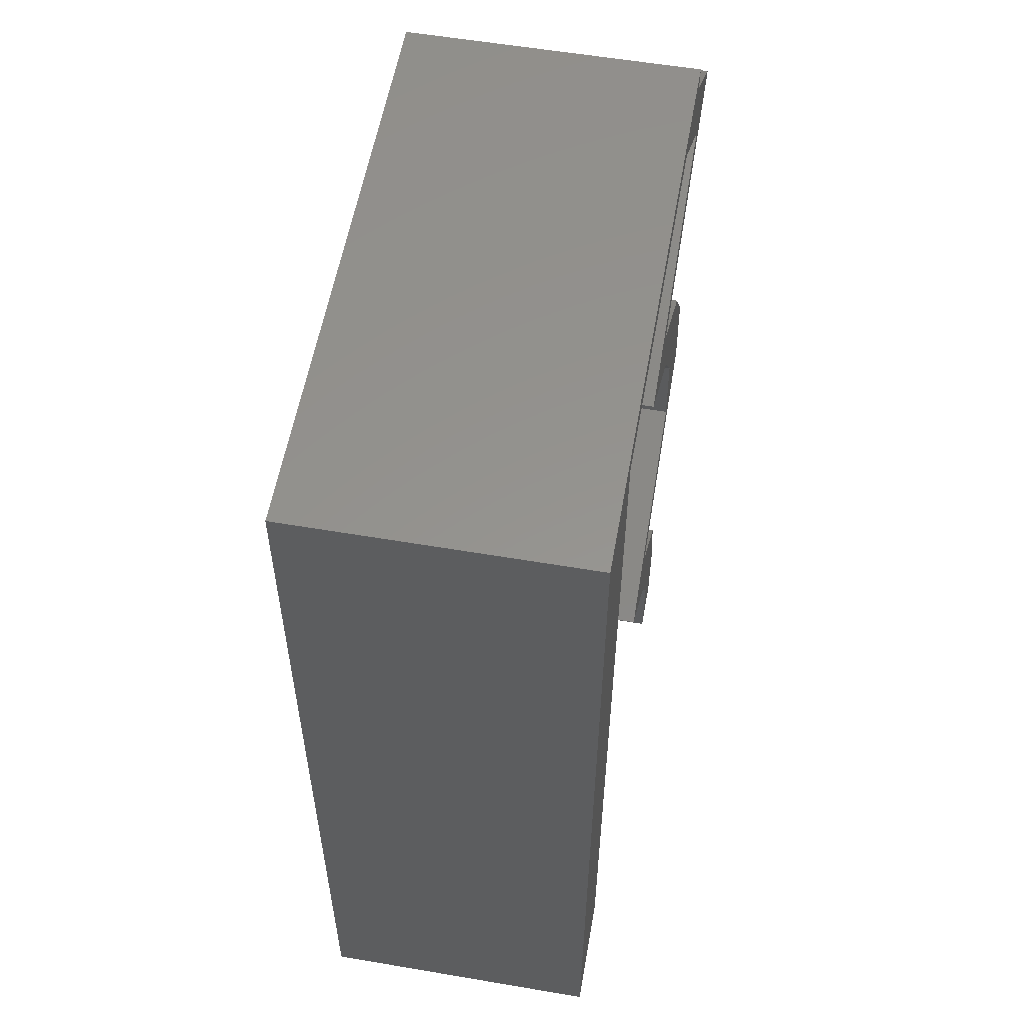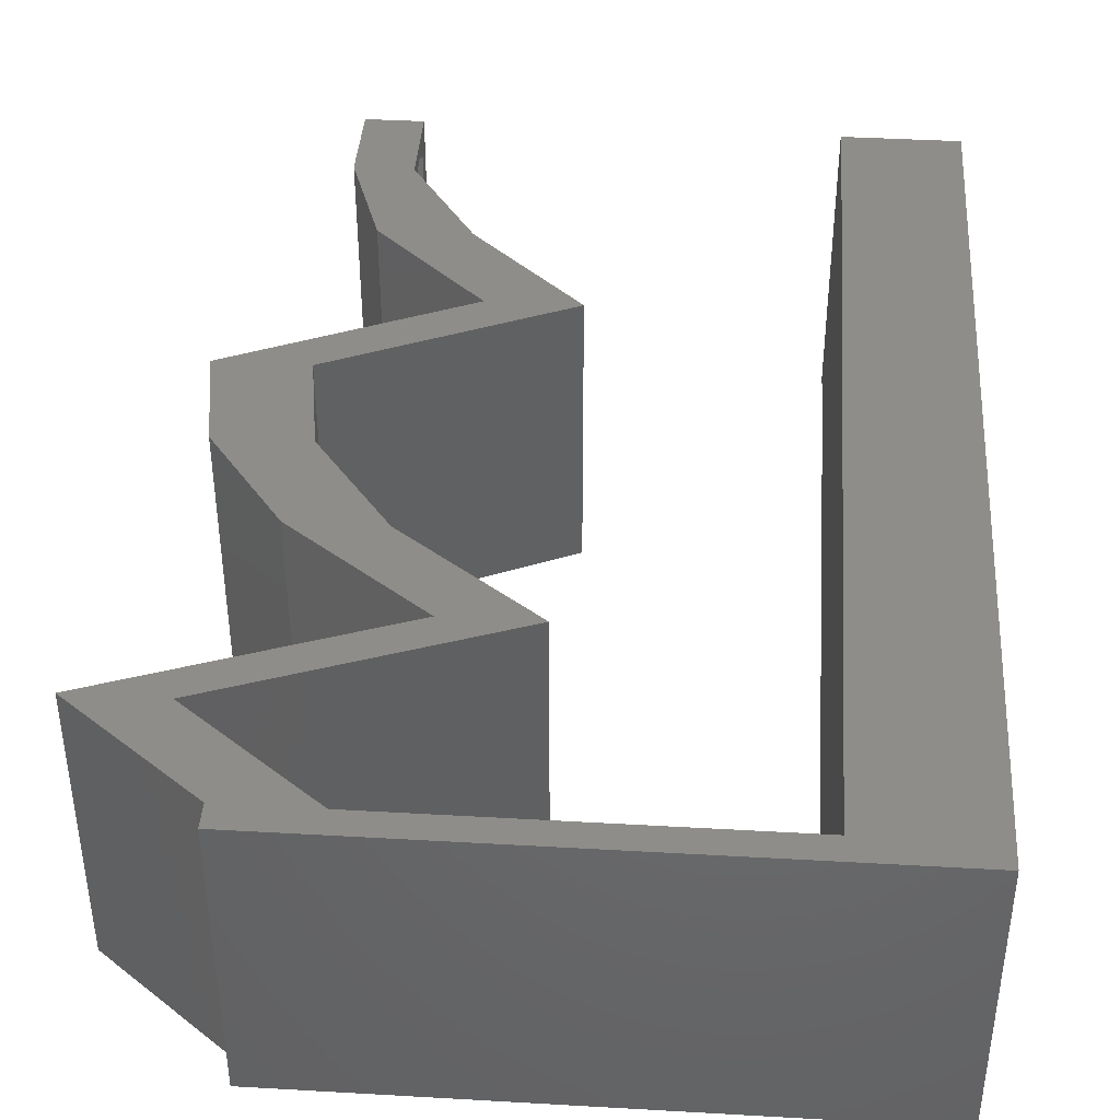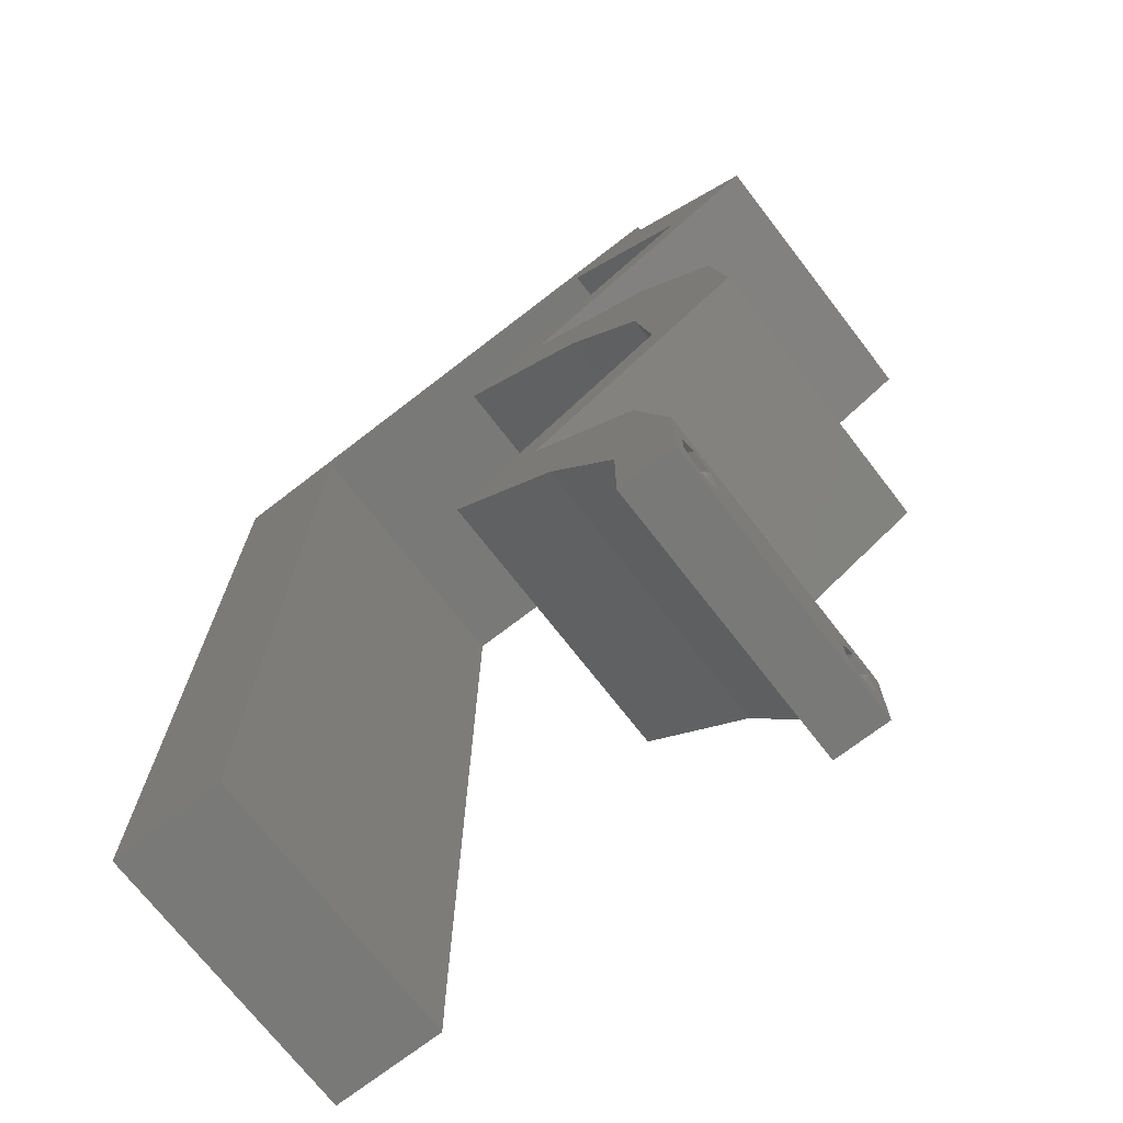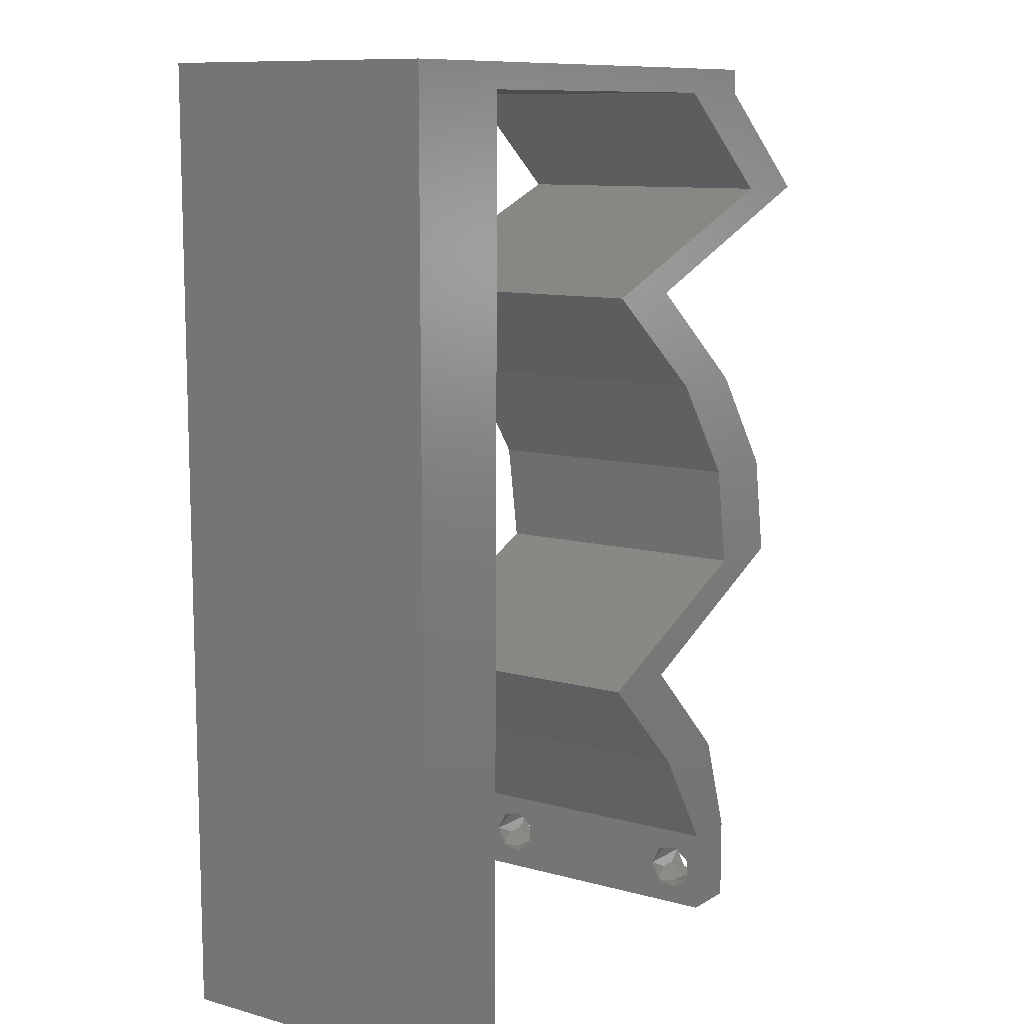
<metadata>
{"format":"stl","ext":"stl","renderer":"f3d","projection":"perspective","resolution":1024,"background":"white","views":[{"elev":56.6,"azim":-79.9,"up":"+Y"},{"elev":40.7,"azim":-176.0,"up":"+Z"},{"elev":-71.8,"azim":37.7,"up":"+Y"},{"elev":10.4,"azim":-55.3,"up":"+Y"}]}
</metadata>
<code>
# stl→obj: 258 verts, 520 faces
v 0.04 0 0.01
v 0.04 -0.006 0.01
v 0.04 -0.002262 0.003932
v 0.04 -0.003 0.0159
v 0.04 -0.001671 0.00134
v 0.04 0 0
v 0.04 -0.001343 0.002778
v 0.04 -0.004657 0.002778
v 0.04 -0.006 0
v 0.04 -0.004329 0.00134
v 0.04 -0.003 0.0007
v 0.04 -0.004657 0.01798
v 0.04 -0.003738 0.01913
v 0.04 -0.006 0.02
v 0.04 0 0.02
v 0.04 -0.002262 0.01913
v 0.04 -0.001343 0.01798
v 0.04 -0.001671 0.01654
v 0.04 -0.004329 0.01654
v 0.04 -0.003738 0.003932
v 0.036 -0.006 0.01
v 0.036 0 0.01
v 0.036 -0.002262 0.003932
v 0.036 -0.003 0.0159
v 0.036 -0.001343 0.002778
v 0.036 0 0
v 0.036 -0.001671 0.00134
v 0.036 -0.004657 0.002778
v 0.036 -0.004329 0.00134
v 0.036 -0.006 0
v 0.036 -0.003 0.0007
v 0.036 0 0.02
v 0.036 -0.001343 0.01798
v 0.036 -0.002262 0.01913
v 0.036 -0.006 0.02
v 0.036 -0.003738 0.01913
v 0.036 -0.004657 0.01798
v 0.036 -0.001671 0.01654
v 0.036 -0.004329 0.01654
v 0.036 -0.003738 0.003932
v 0.008 0 0.02
v 0 0 0.02
v 0.004 -0.003 0.02
v 0 -0.006 0.02
v 0.008 -0.006 0.02
v 0.03852 0.02911 0.02
v 0.03966 0.02184 0.02
v 0.04218 0.02547 0.02
v 0.00402 0.005911 0.02
v 0.04583 0.02184 0.02
v 0.0447 0.02911 0.02
v 0.008396 0.05823 0.02
v 0 0.06 0.02
v 0.004423 0.05298 0.02
v 0.03383 0.05823 0.02
v 0.04 0.05823 0.02
v 0.04 0.06 0.02
v 0.008079 0.01165 0.02
v 0 0.012 0.02
v 0.008317 0.04658 0.02
v 0 0.048 0.02
v 0.004329 0.04121 0.02
v 0 0.024 0.02
v 0.008159 0.02329 0.02
v 0.004099 0.02956 0.02
v 0.004288 0.01749 0.02
v 0.038 -0.003 0.02
v 0.008238 0.03494 0.02
v 0 0.036 0.02
v 0.03 0.06 0.02
v 0.04285 0.05095 0.02
v 0.03339 0.04731 0.02
v 0.03011 0.04367 0.02
v 0.03957 0.04731 0.02
v 0.02535 0.05823 0.02
v 0.01 0.06 0.02
v 0.01687 0.05823 0.02
v 0.02 0.06 0.02
v 0.04902 0.05095 0.02
v 0.03325 0.03639 0.02
v 0.03942 0.03639 0.02
v 0.02393 0.04367 0.02
v 0.03795 0.0182 0.02
v 0.03757 0.007279 0.02
v 0.03008 0.01456 0.02
v 0.0314 0.007279 0.02
v 0.02391 0.01456 0.02
v 0.03178 0.0182 0.02
v 0 -0.006 0.01
v 0 -0.003 0.015
v 0 0 0.01
v 0 -0.006 0
v 0 -0.003 0.005
v 0 0 0
v 0.004 -0.006 0.015
v 0.008 -0.006 0.01
v 0.004 -0.006 0.005
v 0.008 -0.006 0
v 0 0.009 0.0114
v 0 0.06 0
v 0 0.051 0.0086
v 0 0.06 0.01
v 0 0.048 0
v 0 0.0415 0.009767
v 0 0.03 0.01
v 0 0.036 0
v 0 0.024 0
v 0 0.0185 0.01023
v 0 0.012 0
v 0 0.005337 0.005128
v 0 0.05466 0.01487
v 0.008 0 0
v 0.004 -0.003 0
v 0.03852 0.02911 0
v 0.04218 0.02547 0
v 0.03966 0.02184 0
v 0.00402 0.005911 0
v 0.04583 0.02184 0
v 0.0447 0.02911 0
v 0.008396 0.05823 0
v 0.004423 0.05298 0
v 0.03383 0.05823 0
v 0.04 0.06 0
v 0.04 0.05823 0
v 0.008079 0.01165 0
v 0.008317 0.04658 0
v 0.004329 0.04121 0
v 0.004099 0.02956 0
v 0.008159 0.02329 0
v 0.004288 0.01749 0
v 0.038 -0.003 0
v 0.008238 0.03494 0
v 0.03 0.06 0
v 0.04285 0.05095 0
v 0.03339 0.04731 0
v 0.03957 0.04731 0
v 0.03011 0.04367 0
v 0.02535 0.05823 0
v 0.01 0.06 0
v 0.01687 0.05823 0
v 0.02 0.06 0
v 0.04902 0.05095 0
v 0.03325 0.03639 0
v 0.03942 0.03639 0
v 0.02393 0.04367 0
v 0.03795 0.0182 0
v 0.03757 0.007279 0
v 0.0314 0.007279 0
v 0.03008 0.01456 0
v 0.02391 0.01456 0
v 0.03178 0.0182 0
v 0.008 0 0.01
v 0.008 -0.003 0.015
v 0.008 -0.003 0.005
v 0.015 0.06 0.01134
v 0.025 0.06 0.008977
v 0.006575 0.06 0.007337
v 0.03344 0.06 0.01273
v 0.04 0.06 0.01
v 0.03407 0.06 0.005945
v 0.005798 0.06 0.01422
v 0.04 0.05823 0.01
v 0.04451 0.05459 0.005729
v 0.04451 0.05459 0.01432
v 0.04902 0.05095 0.01
v 0.03677 0.04623 0.007306
v 0.0419 0.04821 0.0124
v 0.03011 0.04367 0.01
v 0.0438 0.04894 0.005536
v 0.03565 0.0458 0.01409
v 0.03476 0.04003 0.005916
v 0.03476 0.04003 0.01398
v 0.03942 0.03639 0.01
v 0.04206 0.03275 0.015
v 0.0447 0.02911 0.01
v 0.04206 0.03275 0.005
v 0.04526 0.02547 0.015
v 0.04583 0.02184 0.01
v 0.04526 0.02547 0.005
v 0.03922 0.01878 0.00762
v 0.03008 0.01456 0.01
v 0.03547 0.01705 0.01361
v 0.03416 0.01644 0.005023
v 0.04081 0.01951 0.01428
v 0.03383 0.01092 0.005
v 0.03383 0.01092 0.015
v 0.03757 0.007279 0.01
v 0.03879 0.003639 0.015
v 0.03879 0.003639 0.005
v 0.0337 0.003639 0.015
v 0.0314 0.007279 0.01
v 0.0337 0.003639 0.005
v 0.02765 0.01092 0.005
v 0.02765 0.01092 0.015
v 0.02391 0.01456 0.01
v 0.03278 0.01866 0.007809
v 0.03966 0.02184 0.01
v 0.02935 0.01707 0.01402
v 0.03464 0.01951 0.01428
v 0.03909 0.02547 0.015
v 0.03852 0.02911 0.01
v 0.03909 0.02547 0.005
v 0.03589 0.03275 0.015
v 0.03325 0.03639 0.01
v 0.03589 0.03275 0.005
v 0.02859 0.04003 0.005916
v 0.02859 0.04003 0.01398
v 0.02393 0.04367 0.01
v 0.03619 0.04839 0.007306
v 0.03106 0.04641 0.0124
v 0.04285 0.05095 0.01
v 0.02916 0.04568 0.005536
v 0.03731 0.04882 0.01409
v 0.03834 0.05459 0.005729
v 0.03834 0.05459 0.01432
v 0.03383 0.05823 0.01
v 0.02111 0.05823 0.0125
v 0.02795 0.05823 0.01361
v 0.008396 0.05823 0.01
v 0.01428 0.05823 0.01361
v 0.0272 0.05823 0.00693
v 0.01503 0.05823 0.00693
v 0.02111 0.05823 0.005472
v 0.008059 0.008734 0.01161
v 0.008337 0.04949 0.01161
v 0.008199 0.02919 0.01004
v 0.008122 0.01795 0.01027
v 0.008274 0.04029 0.01028
v 0.008359 0.05279 0.005
v 0.0385 -0.002262 0.01607
v 0.0375 -0.003738 0.01607
v 0.03712 -0.002262 0.01607
v 0.03888 -0.003738 0.01607
v 0.03727 -0.004329 0.01866
v 0.03873 -0.004657 0.01722
v 0.03725 -0.004657 0.01722
v 0.03873 -0.003 0.0193
v 0.03727 -0.001671 0.01866
v 0.03875 -0.001671 0.01866
v 0.03875 -0.004329 0.01866
v 0.03725 -0.003 0.0193
v 0.03798 -0.00134 0.01723
v 0.03687 -0.001344 0.01722
v 0.03914 -0.001343 0.01722
v 0.0375 -0.003738 0.0008684
v 0.03727 -0.002262 0.0008684
v 0.03871 -0.002229 0.0008847
v 0.03888 -0.003738 0.0008684
v 0.03727 -0.004329 0.00346
v 0.03873 -0.003 0.0041
v 0.03875 -0.004329 0.00346
v 0.03727 -0.001671 0.00346
v 0.03875 -0.001671 0.00346
v 0.03725 -0.003 0.0041
v 0.03873 -0.001343 0.002022
v 0.03725 -0.001343 0.002022
v 0.03873 -0.004657 0.002022
v 0.03725 -0.004657 0.002022
f 1 2 3
f 1 4 2
f 5 6 7
f 8 9 10
f 10 9 11
f 11 6 5
f 12 13 14
f 15 16 17
f 15 14 16
f 16 14 13
f 9 6 11
f 7 6 1
f 1 15 18
f 18 15 17
f 2 19 14
f 19 12 14
f 2 9 8
f 18 4 1
f 4 19 2
f 7 1 3
f 20 2 8
f 3 2 20
f 21 22 23
f 24 22 21
f 25 26 27
f 28 29 30
f 30 29 31
f 27 26 31
f 32 33 34
f 35 36 37
f 34 35 32
f 36 35 34
f 32 38 33
f 26 30 31
f 25 22 26
f 35 39 21
f 37 39 35
f 22 38 32
f 30 21 28
f 21 39 24
f 24 38 22
f 28 21 40
f 40 21 23
f 23 22 25
f 41 42 43
f 44 45 43
f 46 47 48
f 42 41 49
f 50 51 48
f 52 53 54
f 47 50 48
f 55 56 57
f 58 59 49
f 60 61 62
f 63 64 65
f 51 46 48
f 64 63 66
f 35 14 67
f 61 60 54
f 15 32 67
f 59 58 66
f 68 69 65
f 42 44 43
f 45 41 43
f 69 68 62
f 59 42 49
f 53 61 54
f 70 55 57
f 56 55 71
f 72 73 74
f 14 15 67
f 32 35 67
f 74 71 72
f 55 70 75
f 76 52 77
f 60 52 54
f 41 58 49
f 63 59 66
f 69 63 65
f 61 69 62
f 78 76 77
f 70 78 75
f 75 78 77
f 68 60 62
f 64 68 65
f 58 64 66
f 52 76 53
f 56 71 79
f 79 71 74
f 80 81 73
f 82 80 73
f 82 73 72
f 81 46 51
f 80 46 81
f 83 50 47
f 84 85 86
f 86 85 87
f 85 88 87
f 83 88 85
f 15 84 32
f 32 84 86
f 88 83 47
f 89 90 91
f 42 90 44
f 92 93 94
f 91 93 89
f 44 90 89
f 91 90 42
f 89 93 92
f 94 93 91
f 45 95 96
f 89 95 44
f 92 97 89
f 96 97 98
f 44 95 45
f 96 95 89
f 98 97 92
f 89 97 96
f 42 99 91
f 100 101 102
f 103 101 100
f 59 99 42
f 104 105 69
f 106 105 104
f 106 104 103
f 69 105 63
f 107 105 106
f 108 105 107
f 63 108 59
f 61 104 69
f 109 108 107
f 63 105 108
f 94 110 109
f 53 111 61
f 61 101 104
f 109 99 108
f 109 110 99
f 61 111 101
f 108 99 59
f 104 101 103
f 102 111 53
f 91 110 94
f 99 110 91
f 101 111 102
f 112 113 94
f 92 113 98
f 114 115 116
f 94 117 112
f 118 115 119
f 120 121 100
f 116 115 118
f 122 123 124
f 125 117 109
f 126 127 103
f 107 128 129
f 119 115 114
f 129 130 107
f 30 131 9
f 103 121 126
f 6 131 26
f 109 130 125
f 132 128 106
f 94 113 92
f 98 113 112
f 106 127 132
f 109 117 94
f 100 121 103
f 133 123 122
f 124 134 122
f 135 136 137
f 9 131 6
f 26 131 30
f 136 135 134
f 122 138 133
f 120 139 140
f 126 121 120
f 112 117 125
f 107 130 109
f 106 128 107
f 103 127 106
f 140 139 141
f 133 138 141
f 141 138 140
f 132 127 126
f 129 128 132
f 125 130 129
f 120 100 139
f 134 124 142
f 142 136 134
f 143 137 144
f 145 137 143
f 135 137 145
f 144 119 114
f 143 144 114
f 146 116 118
f 147 148 149
f 148 150 149
f 149 150 151
f 151 146 149
f 6 26 147
f 26 148 147
f 151 116 146
f 152 153 96
f 45 153 41
f 112 154 98
f 96 154 152
f 41 153 152
f 96 153 45
f 98 154 96
f 152 154 112
f 139 155 141
f 70 156 78
f 155 156 141
f 78 156 155
f 139 157 155
f 70 158 156
f 141 156 133
f 78 155 76
f 100 157 139
f 102 157 100
f 57 158 70
f 159 158 57
f 156 160 133
f 155 161 76
f 158 160 156
f 157 161 155
f 133 160 123
f 123 160 159
f 53 161 102
f 76 161 53
f 102 161 157
f 159 160 158
f 159 57 56
f 162 159 56
f 124 123 159
f 124 159 162
f 124 163 142
f 79 164 56
f 162 164 163
f 56 164 162
f 165 164 79
f 163 164 165
f 142 163 165
f 162 163 124
f 136 166 137
f 79 167 165
f 74 167 79
f 137 166 168
f 142 169 136
f 73 170 74
f 165 169 142
f 168 170 73
f 136 169 166
f 170 167 74
f 166 169 167
f 170 166 167
f 167 169 165
f 168 166 170
f 137 171 144
f 81 172 73
f 73 172 168
f 173 172 81
f 172 171 168
f 173 171 172
f 144 171 173
f 168 171 137
f 81 174 173
f 175 174 51
f 119 176 175
f 173 176 144
f 51 174 81
f 175 176 173
f 173 174 175
f 144 176 119
f 50 177 51
f 175 177 178
f 119 179 118
f 178 179 175
f 51 177 175
f 178 177 50
f 175 179 119
f 118 179 178
f 118 180 146
f 178 180 118
f 181 182 85
f 149 183 181
f 50 184 178
f 85 182 83
f 182 183 180
f 146 183 149
f 83 184 50
f 181 183 182
f 184 182 180
f 184 180 178
f 180 183 146
f 83 182 184
f 149 185 147
f 84 186 85
f 85 186 181
f 187 185 186
f 187 186 84
f 186 185 181
f 181 185 149
f 147 185 187
f 84 188 187
f 1 188 15
f 187 189 147
f 6 189 1
f 15 188 84
f 187 188 1
f 147 189 6
f 1 189 187
f 2 14 35
f 21 2 35
f 30 9 2
f 30 2 21
f 32 190 22
f 191 190 86
f 22 192 26
f 148 192 191
f 86 190 32
f 22 190 191
f 191 192 22
f 26 192 148
f 148 193 150
f 87 194 86
f 86 194 191
f 195 194 87
f 195 193 194
f 194 193 191
f 191 193 148
f 150 193 195
f 195 196 150
f 151 196 116
f 116 196 197
f 87 198 195
f 197 199 47
f 88 198 87
f 195 198 196
f 47 199 88
f 196 198 199
f 197 196 199
f 199 198 88
f 150 196 151
f 197 200 201
f 46 200 47
f 116 202 114
f 201 202 197
f 47 200 197
f 201 200 46
f 197 202 116
f 114 202 201
f 46 203 201
f 204 203 80
f 143 205 204
f 201 205 114
f 201 203 204
f 114 205 143
f 80 203 46
f 204 205 201
f 143 206 145
f 82 207 80
f 80 207 204
f 208 207 82
f 207 206 204
f 208 206 207
f 145 206 208
f 204 206 143
f 135 209 134
f 82 210 208
f 72 210 82
f 134 209 211
f 145 212 135
f 71 213 72
f 208 212 145
f 211 213 71
f 135 212 209
f 213 210 72
f 209 212 210
f 213 209 210
f 210 212 208
f 211 209 213
f 134 214 122
f 55 215 71
f 211 215 214
f 71 215 211
f 216 215 55
f 214 215 216
f 122 214 216
f 211 214 134
f 77 217 75
f 55 218 216
f 219 220 52
f 216 221 122
f 120 222 219
f 52 220 77
f 75 218 55
f 140 222 120
f 122 221 138
f 223 221 217
f 217 222 223
f 217 221 218
f 220 222 217
f 138 223 140
f 217 218 75
f 77 220 217
f 223 222 140
f 138 221 223
f 218 221 216
f 219 222 220
f 125 224 112
f 152 224 41
f 52 225 219
f 41 224 58
f 60 225 52
f 129 226 227
f 227 226 64
f 58 227 64
f 129 227 125
f 64 226 68
f 226 228 68
f 132 226 129
f 132 228 226
f 68 228 60
f 126 228 132
f 227 224 125
f 126 225 228
f 126 229 225
f 120 229 126
f 58 224 227
f 228 225 60
f 219 229 120
f 225 229 219
f 112 224 152
f 24 4 230
f 4 24 231
f 24 230 232
f 4 231 233
f 234 235 236
f 237 238 239
f 235 234 240
f 238 237 241
f 234 237 240
f 237 234 241
f 235 231 236
f 231 235 233
f 232 242 243
f 230 242 232
f 16 13 237
f 37 36 234
f 12 19 235
f 34 33 238
f 37 234 236
f 16 237 239
f 234 36 241
f 237 13 240
f 12 235 240
f 34 238 241
f 39 37 236
f 17 16 239
f 36 34 241
f 13 12 240
f 231 39 236
f 239 238 242
f 230 18 244
f 242 230 244
f 235 19 233
f 238 33 243
f 17 239 244
f 4 18 230
f 24 39 231
f 242 238 243
f 38 24 232
f 19 4 233
f 239 242 244
f 38 232 243
f 33 38 243
f 18 17 244
f 11 31 245
f 31 11 246
f 246 11 247
f 11 245 248
f 249 250 251
f 250 252 253
f 250 249 254
f 252 250 254
f 252 255 253
f 255 252 256
f 257 249 251
f 249 257 258
f 255 256 247
f 256 246 247
f 257 245 258
f 245 257 248
f 3 20 250
f 28 40 249
f 23 25 252
f 250 20 251
f 3 250 253
f 249 40 254
f 23 252 254
f 20 8 251
f 7 3 253
f 40 23 254
f 252 25 256
f 25 27 256
f 28 249 258
f 5 7 255
f 245 29 258
f 29 28 258
f 255 7 253
f 8 10 257
f 8 257 251
f 27 31 246
f 27 246 256
f 5 255 247
f 257 10 248
f 31 29 245
f 10 11 248
f 11 5 247

</code>
